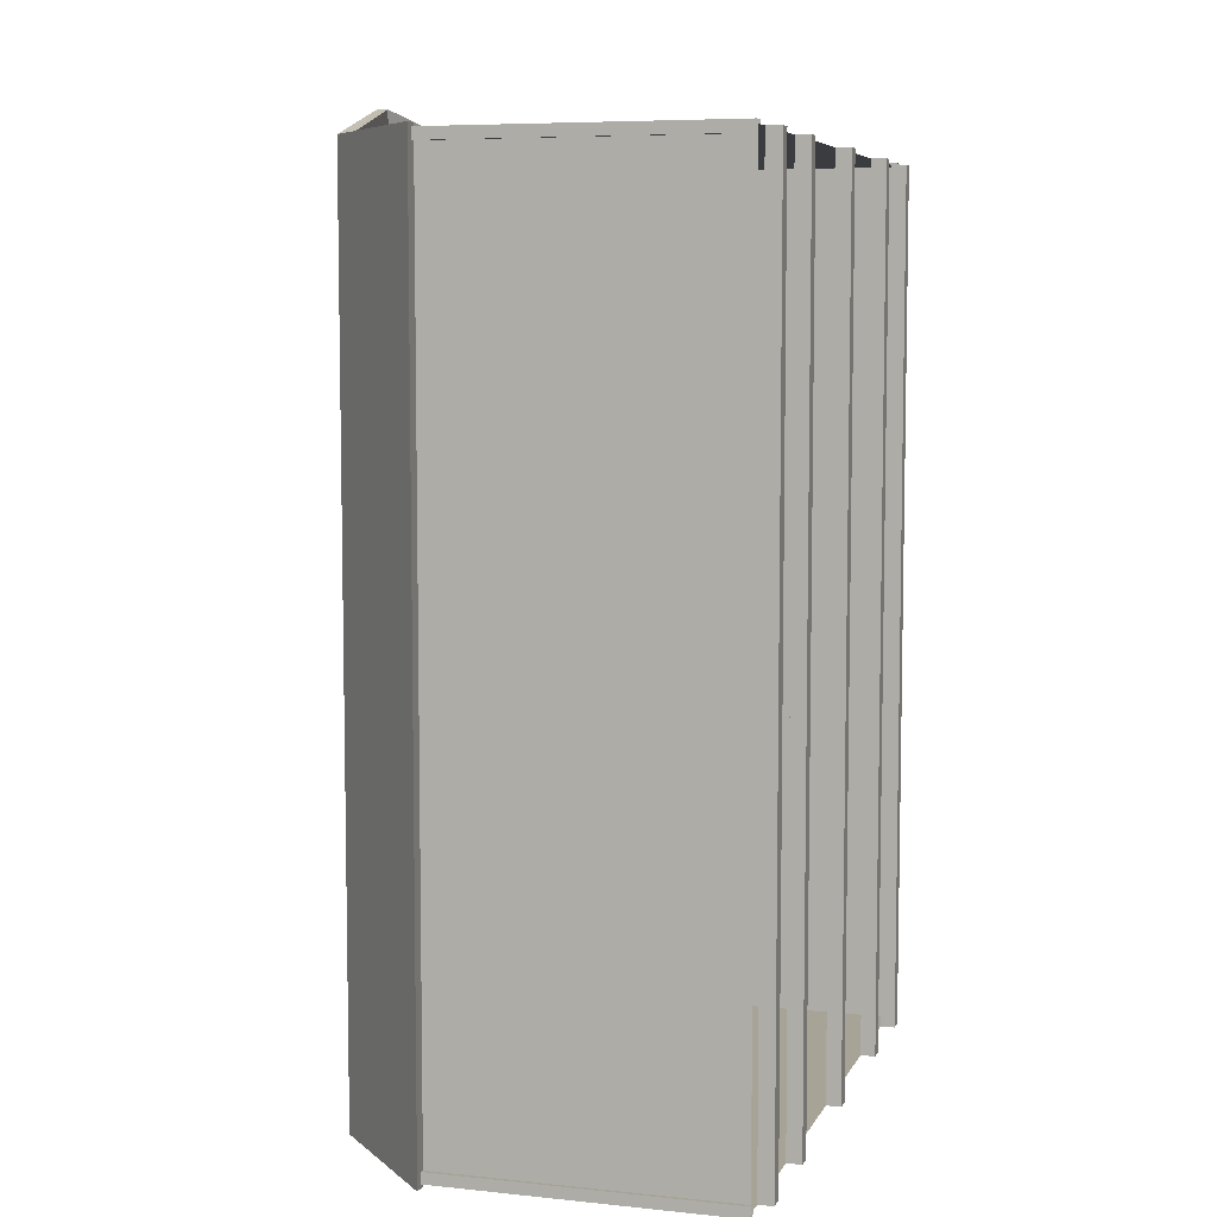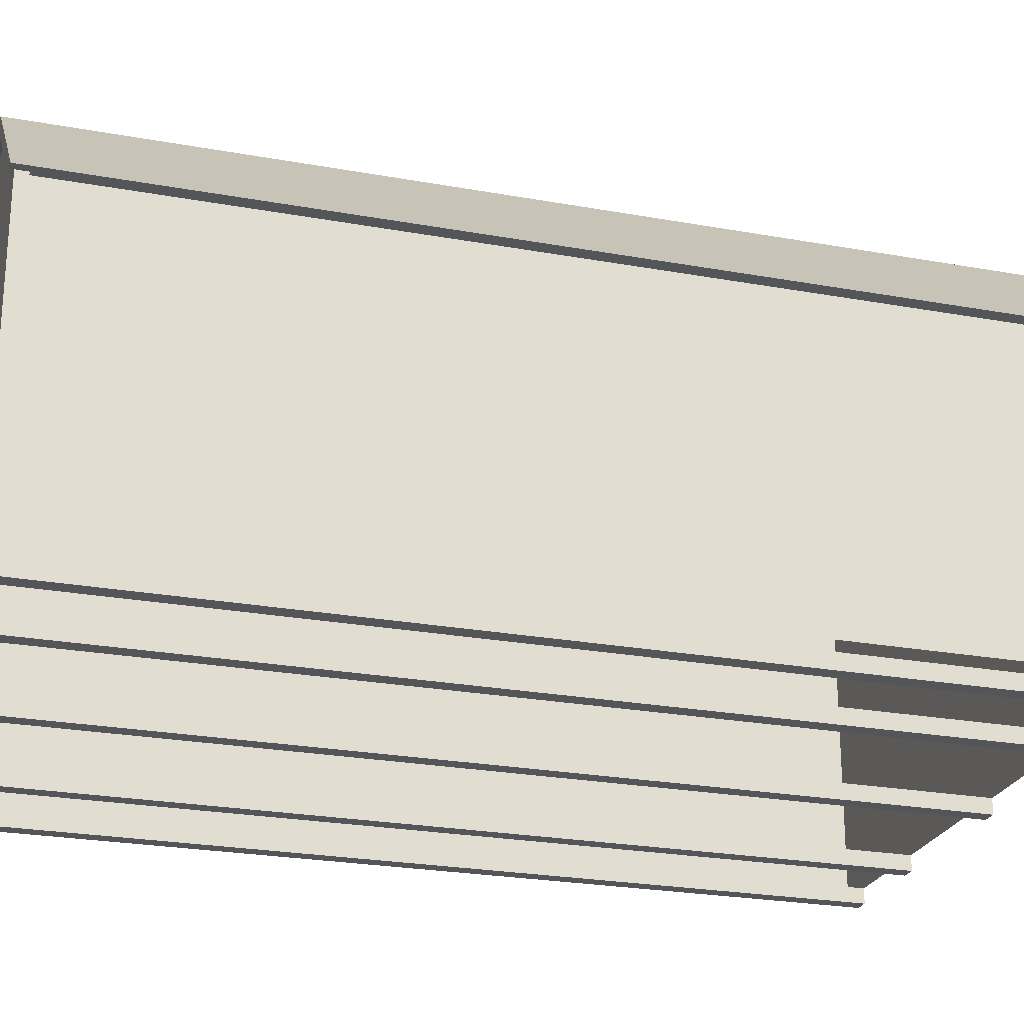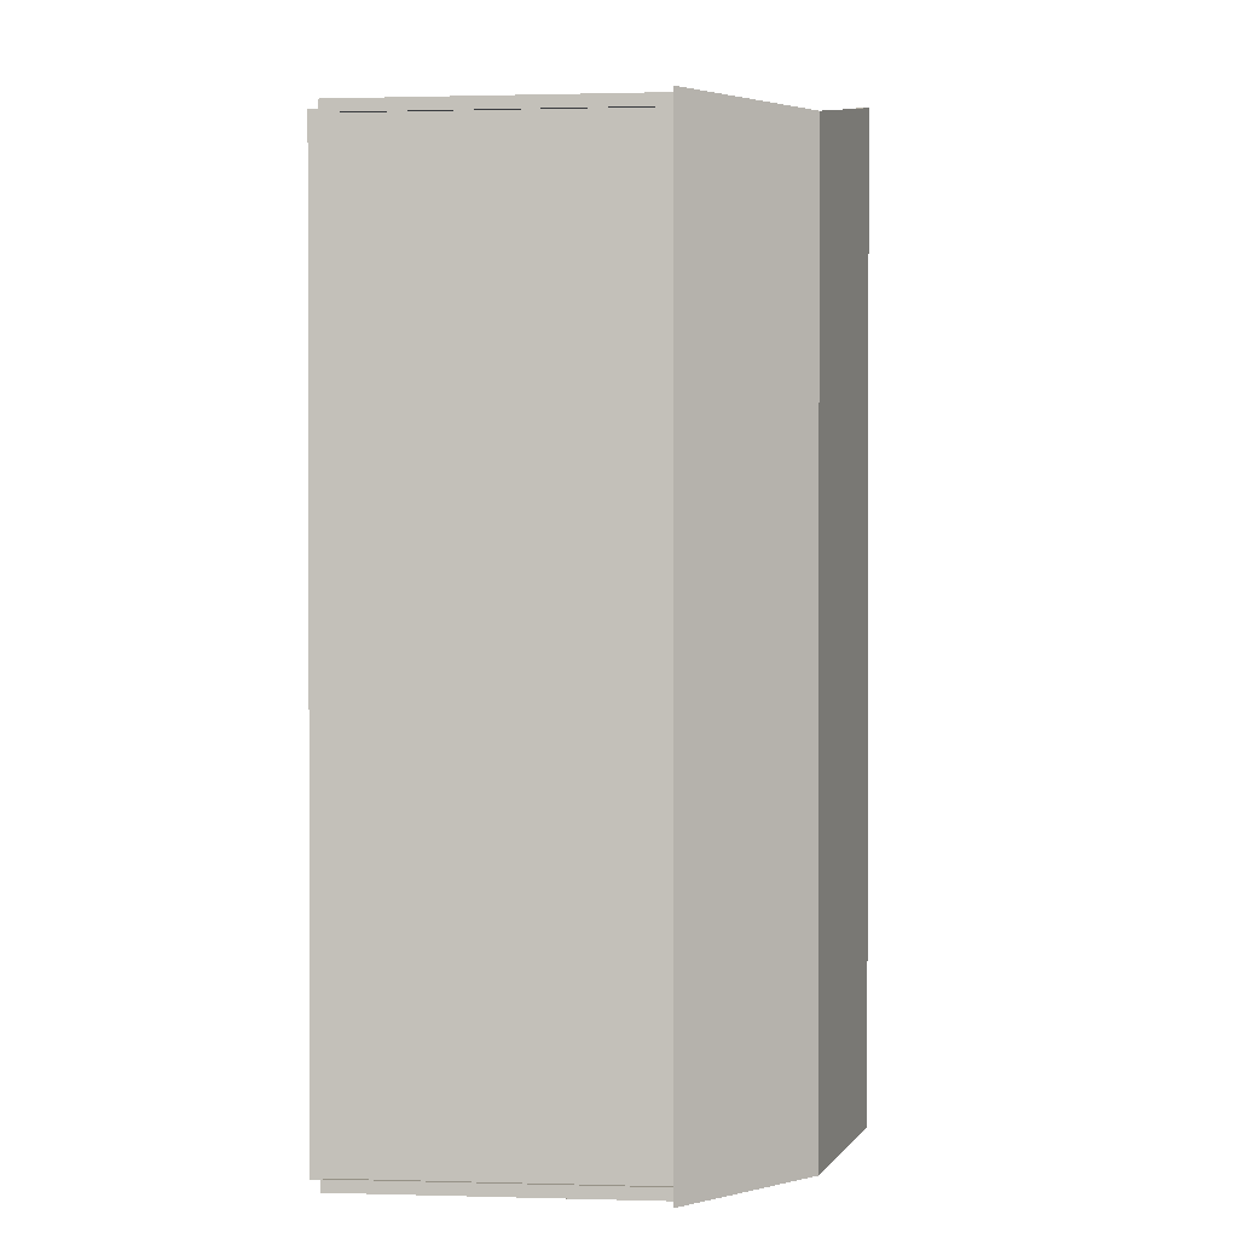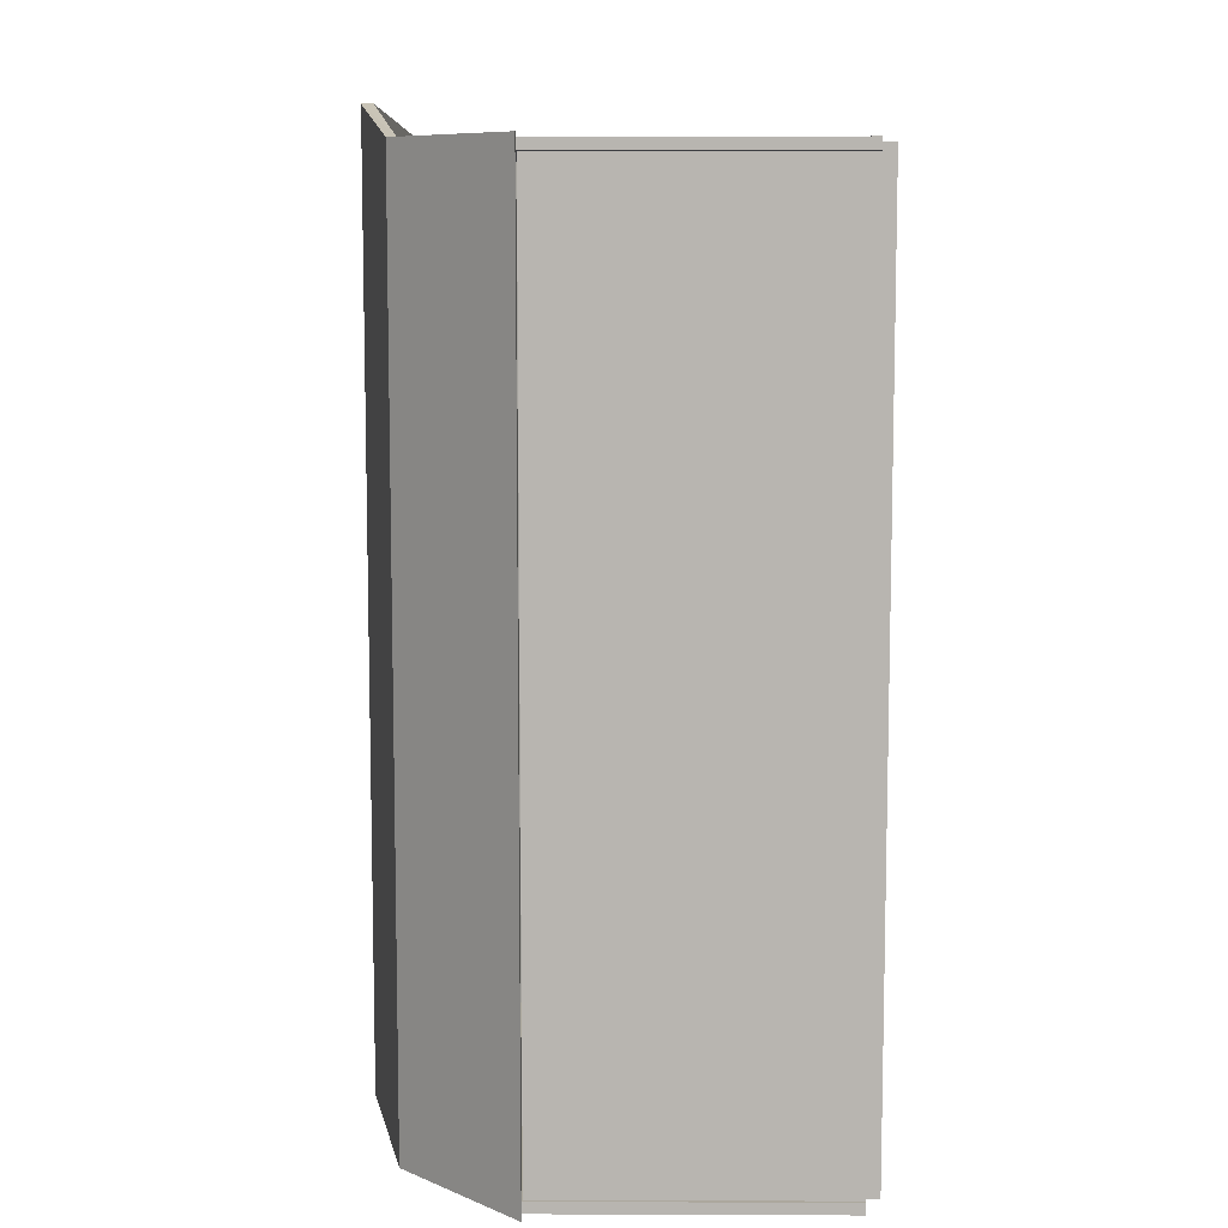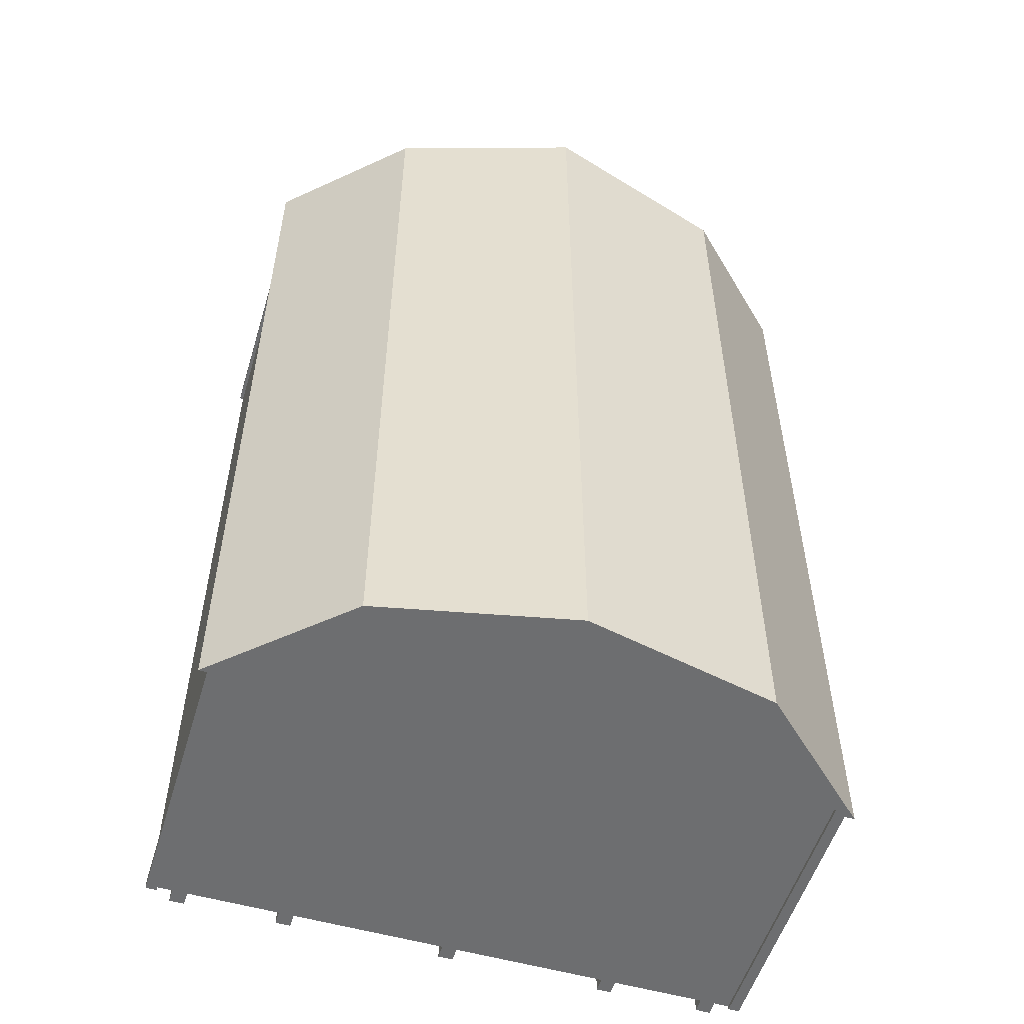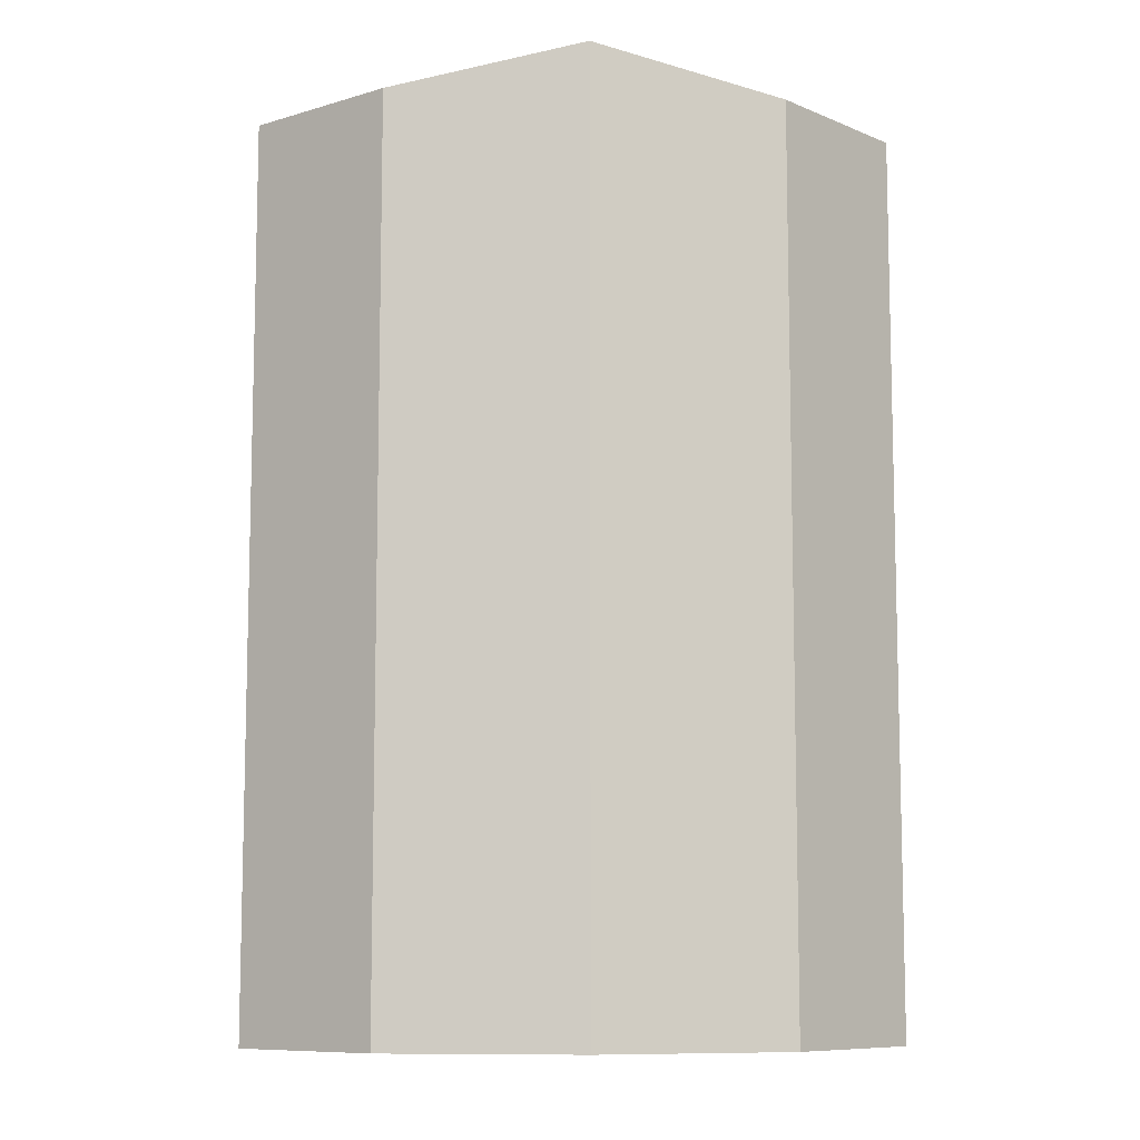
<metadata>
{"format":"obj","ext":"obj","renderer":"f3d","projection":"perspective","resolution":1024,"background":"white","views":[{"elev":6.7,"azim":-73.1,"up":"+Z"},{"elev":-24.5,"azim":-106.7,"up":"+Y"},{"elev":1.0,"azim":95.6,"up":"+Z"},{"elev":8.6,"azim":-89.4,"up":"+Z"},{"elev":-54.2,"azim":163.1,"up":"+Z"},{"elev":-9.1,"azim":175.4,"up":"+Z"}]}
</metadata>
<code>
o High Wall Barns_14x20.obj
g default
v 2.178 2.097 -3.226
v -2.178 2.097 -3.226
v -1.332 2.882 -3.226
v 0 3.167 -3.226
v 2.178 2.097 2.972
v -1.332 2.882 2.972
v -2.178 2.097 2.972
v 0 3.167 3.226
v -2.121 0.1016 -3.124
v -2.045 0.1016 -3.2
v -2.121 0.1016 -3.2
v -2.121 2.144 -3.124
v -2.121 2.144 -3.2
v -2.045 2.144 -3.2
v 2.121 0.1016 -3.124
v 2.045 0.1016 -3.2
v 2.121 0.1016 -3.2
v 2.121 2.144 -3.124
v 2.121 2.144 -3.2
v 2.045 2.144 -3.2
v -2.121 0.1016 2.87
v -2.045 0.1016 2.946
v -2.121 0.1016 2.946
v -2.121 2.144 2.87
v -2.121 2.144 2.946
v -2.045 2.144 2.946
v 2.121 0.1016 2.87
v 2.045 0.1016 2.946
v 2.121 0.1016 2.946
v 2.121 2.144 2.87
v 2.121 2.144 2.946
v 2.045 2.144 2.946
v -2.095 0.1016 -3.124
v -2.095 2.144 -3.124
v -2.095 2.144 2.87
v -2.095 0.1016 2.87
v -2.045 2.144 -3.175
v -2.045 0.1016 -3.175
v 2.045 0.1016 -3.175
v 2.045 2.144 -3.175
v 2.095 2.144 -3.124
v 2.095 0.1016 -3.124
v 2.095 0.1016 2.87
v 2.095 2.144 2.87
v -2.045 2.144 2.921
v -2.045 0.1016 2.921
v 2.045 0.1016 2.921
v 2.045 2.144 2.921
v 1.277 2.822 -3.226
v 2.074 2.097 -3.226
v -1.277 2.822 -3.226
v -2.074 2.097 -3.226
v 0 3.087 -3.226
v 2.074 2.097 2.972
v 1.277 2.822 2.972
v -2.074 2.097 2.972
v -1.277 2.822 2.972
v 0 3.087 3.226
v -2.095 2.092 2.921
v -2.095 2.092 -3.175
v 2.095 2.092 -3.175
v 2.095 2.092 2.921
v -2.095 0.1016 2.921
v 2.095 0.1016 2.921
v 2.095 0.1016 -3.175
v -2.095 0.1016 -3.175
v -1.941 0.1016 2.921
v -1.941 0.1016 -3.175
v -1.84 0.1016 -3.175
v -1.84 0.1016 2.921
v -1.941 0 2.921
v -1.84 0 2.921
v -1.84 0 -3.175
v -1.941 0 -3.175
v -1.204 0.1016 2.921
v -1.204 0.1016 -3.175
v -1.103 0.1016 -3.175
v -1.103 0.1016 2.921
v -1.204 0 2.921
v -1.103 0 2.921
v -1.103 0 -3.175
v -1.204 0 -3.175
v 1.941 0.1016 2.921
v 1.941 0.1016 -3.175
v 1.84 0.1016 -3.175
v 1.84 0.1016 2.921
v 1.941 0 2.921
v 1.84 0 2.921
v 1.84 0 -3.175
v 1.941 0 -3.175
v 1.204 0.1016 2.921
v 1.204 0.1016 -3.175
v 1.103 0.1016 -3.175
v 1.103 0.1016 2.921
v 1.204 0 2.921
v 1.103 0 2.921
v 1.103 0 -3.175
v 1.204 0 -3.175
v -0.0508 0.1016 2.921
v -0.0508 0.1016 -3.175
v 0.0508 0.1016 -3.175
v 0.0508 0.1016 2.921
v -0.0508 0 2.921
v 0.0508 0 2.921
v 0.0508 0 -3.175
v -0.0508 0 -3.175
v 1.332 2.882 2.972
v 2.178 2.097 2.972
v -1.332 2.882 2.972
v -2.178 2.097 2.972
v 0 3.167 3.226
v 2.074 2.097 2.972
v 1.277 2.822 2.972
v -2.074 2.097 2.972
v -1.277 2.822 2.972
v 0 3.087 3.226
v -2.095 2.092 2.921
v 2.095 2.092 2.921
v -2.095 0.1016 2.921
v 2.095 0.1016 2.921
v 0 0.1016 2.921
v 0 3.087 2.921
v -1.277 0.1016 2.921
v -1.277 2.822 2.921
v 1.277 0.1016 2.921
v 1.277 2.822 2.921
v 0 3.087 -3.175
v 0 0.1016 -3.175
v -1.277 2.822 -3.175
v -1.277 0.1016 -3.175
v 1.277 2.822 -3.175
v 1.277 0.1016 -3.175
v 1.332 2.882 -3.226
v 2.178 2.097 -3.226
v -2.178 2.097 -3.226
v -1.332 2.882 -3.226
v 0 3.167 -3.226
v 1.277 2.822 -3.226
v 2.074 2.097 -3.226
v -1.277 2.822 -3.226
v -2.074 2.097 -3.226
v 0 3.087 -3.226
v -2.095 2.092 -3.175
v 2.095 2.092 -3.175
v 2.095 0.1016 -3.175
v -2.095 0.1016 -3.175
v -1.941 0.1016 2.921
v -1.84 0.1016 2.921
v -1.941 0 2.921
v -1.84 0 2.921
v -1.204 0.1016 2.921
v -1.103 0.1016 2.921
v -1.204 0 2.921
v -1.103 0 2.921
v 1.941 0.1016 2.921
v 1.84 0.1016 2.921
v 1.941 0 2.921
v 1.84 0 2.921
v 1.204 0.1016 2.921
v 1.103 0.1016 2.921
v 1.204 0 2.921
v 1.103 0 2.921
v -0.0508 0.1016 2.921
v 0.0508 0.1016 2.921
v -0.0508 0 2.921
v 0.0508 0 2.921
v -1.941 0.1016 -3.175
v -1.84 0.1016 -3.175
v -1.84 0 -3.175
v -1.941 0 -3.175
v -1.204 0.1016 -3.175
v -1.103 0.1016 -3.175
v -1.103 0 -3.175
v -1.204 0 -3.175
v 1.941 0.1016 -3.175
v 1.84 0.1016 -3.175
v 1.84 0 -3.175
v 1.941 0 -3.175
v 1.204 0.1016 -3.175
v 1.103 0.1016 -3.175
v 1.103 0 -3.175
v 1.204 0 -3.175
v -0.0508 0.1016 -3.175
v 0.0508 0.1016 -3.175
v 0.0508 0 -3.175
v -0.0508 0 -3.175
v 1.332 2.882 -3.226
v 2.178 2.097 -3.226
v 0 3.167 -3.226
v 1.332 2.882 2.972
v 2.178 2.097 2.972
v 0 3.167 3.226
g Shed
f 65 62 64
f 61 62 65
f 60 66 63
f 59 60 63
g Sides
f 107 113 112
f 108 107 112
f 111 116 113
f 107 111 113
f 111 109 115
f 116 111 115
f 109 110 114
f 115 109 114
g Shed
f 124 123 121
f 122 124 121
f 117 119 123
f 124 117 123
f 120 118 125
f 118 126 125
f 125 126 121
f 126 122 121
f 129 127 128
f 130 129 128
f 143 129 130
f 146 143 130
f 131 144 132
f 144 145 132
f 127 131 128
f 131 132 128
g Sides
f 133 134 139
f 138 133 139
f 137 133 138
f 142 137 138
f 136 140 141
f 135 136 141
f 137 142 140
f 136 137 140
g Floor
f 148 147 149
f 148 149 150
f 152 151 153
f 152 153 154
f 157 155 158
f 155 156 158
f 161 159 162
f 159 160 162
f 164 163 165
f 164 165 166
f 167 168 169
f 170 167 169
f 171 172 173
f 174 171 173
f 176 178 177
f 176 175 178
f 180 182 181
f 180 179 182
f 183 184 185
f 183 185 186
f 69 70 72
f 73 69 72
f 68 67 70
f 69 68 70
f 67 68 74
f 67 74 71
f 71 74 72
f 74 73 72
f 75 76 82
f 75 82 79
f 76 75 78
f 77 76 78
f 77 78 80
f 81 77 80
f 79 82 80
f 82 81 80
f 99 100 106
f 99 106 103
f 100 99 102
f 101 100 102
f 101 102 104
f 105 101 104
f 106 104 103
f 106 105 104
f 94 97 96
f 94 93 97
f 91 93 94
f 92 93 91
f 98 92 95
f 92 91 95
f 97 98 95
f 97 95 96
f 86 89 88
f 86 85 89
f 83 85 86
f 84 85 83
f 90 84 87
f 84 83 87
f 89 90 87
f 89 87 88
g Trim
f 21 24 36
f 24 35 36
f 25 21 23
f 25 24 21
f 26 23 22
f 26 25 23
f 46 45 22
f 45 26 22
f 32 48 47
f 32 47 28
f 29 32 28
f 31 32 29
f 27 31 29
f 30 31 27
f 30 27 43
f 44 30 43
f 15 18 42
f 18 41 42
f 17 19 15
f 19 18 15
f 20 17 16
f 20 19 17
f 40 16 39
f 40 20 16
f 14 37 38
f 10 14 38
f 11 14 10
f 13 14 11
f 13 11 9
f 12 13 9
f 12 9 33
f 34 12 33
g Sides
f 50 5 54
f 50 1 5
g Shed
f 55 49 54
f 49 50 54
f 58 53 55
f 53 49 55
f 53 58 57
f 51 53 57
f 52 57 56
f 51 57 52
g Sides
f 7 2 56
f 2 52 56
g Roof
f 6 3 7
f 3 2 7
f 8 4 6
f 4 3 6
f 188 190 191
f 187 190 188
f 189 192 190
f 187 189 190

</code>
